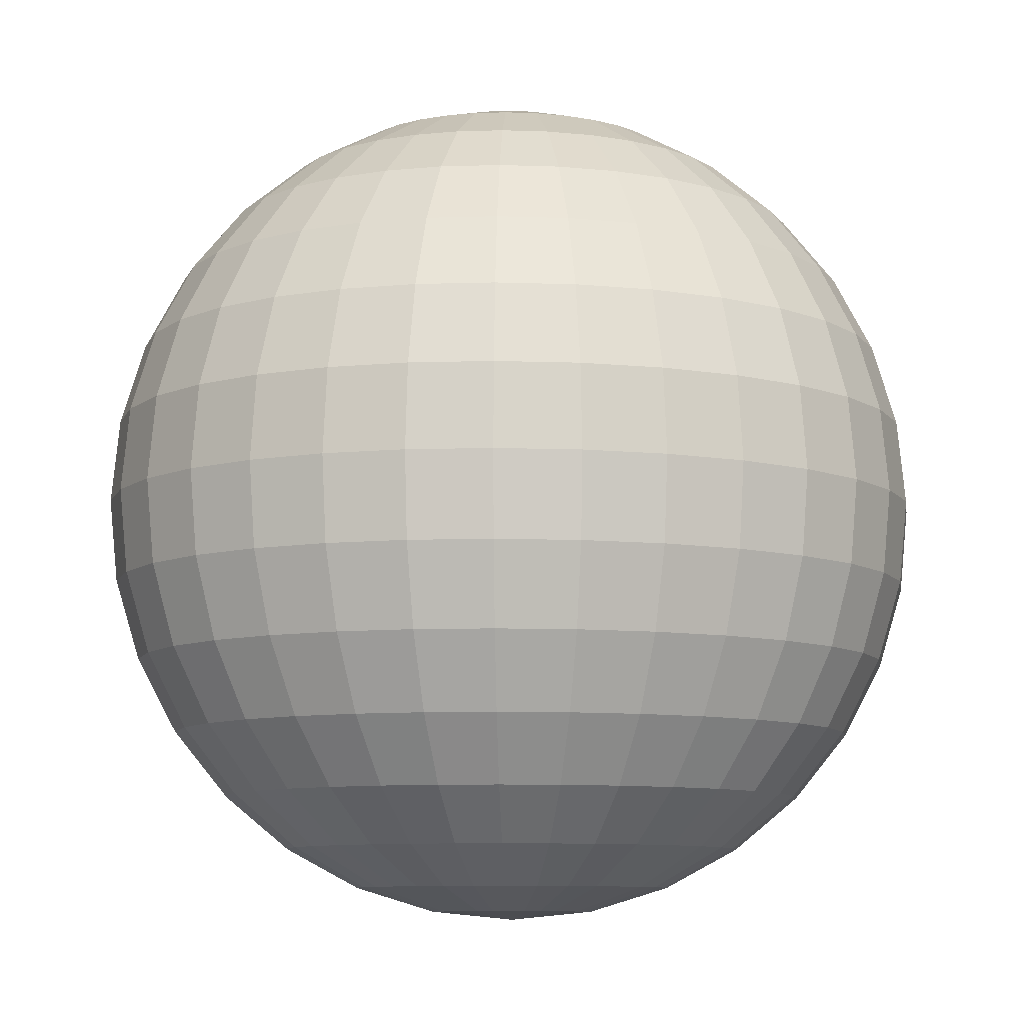
<metadata>
{"format":"obj","ext":"obj","renderer":"f3d","projection":"perspective","resolution":1024,"background":"white","views":[{"elev":-9.2,"azim":169.8,"up":"+Y"}]}
</metadata>
<code>
o Sphere.001
v 0.4582 0.5202 0.2792
v 0.4582 0.578 0.2743
v 0.5152 0.578 0.2792
v 0.5141 0.5202 0.284
v 0.4582 0.8517 0.4312
v 0.4582 0.8685 0.4788
v 0.4693 0.8685 0.4798
v 0.48 0.8517 0.433
v 0.4582 0.4646 0.2936
v 0.5108 0.4646 0.2981
v 0.4582 0.8243 0.3872
v 0.4898 0.8243 0.3899
v 0.4582 0.4133 0.3171
v 0.5056 0.4133 0.3212
v 0.4582 0.7875 0.3487
v 0.4985 0.7875 0.3522
v 0.4582 0.3684 0.3487
v 0.4985 0.3684 0.3522
v 0.4582 0.7426 0.3171
v 0.5056 0.7426 0.3212
v 0.4582 0.3316 0.3872
v 0.4898 0.3316 0.3899
v 0.4582 0.6913 0.2936
v 0.5108 0.6913 0.2981
v 0.4582 0.3042 0.4312
v 0.48 0.3042 0.433
v 0.4582 0.6358 0.2792
v 0.5141 0.6358 0.284
v 0.4582 0.2874 0.4788
v 0.4693 0.2874 0.4798
v 0.4582 0.8742 0.5284
v 0.4582 0.2817 0.5284
v 0.501 0.3042 0.4386
v 0.48 0.2874 0.4826
v 0.5678 0.6358 0.2981
v 0.5699 0.578 0.2936
v 0.48 0.8685 0.4826
v 0.5678 0.5202 0.2981
v 0.501 0.8517 0.4386
v 0.5614 0.4646 0.3115
v 0.5203 0.8243 0.398
v 0.5511 0.4133 0.3332
v 0.5372 0.7875 0.3624
v 0.5372 0.3684 0.3624
v 0.5511 0.7426 0.3332
v 0.5203 0.3316 0.398
v 0.5614 0.6913 0.3115
v 0.5931 0.4133 0.3527
v 0.5729 0.3684 0.379
v 0.5729 0.7875 0.379
v 0.5931 0.7426 0.3527
v 0.5483 0.3316 0.411
v 0.608 0.6913 0.3332
v 0.5203 0.3042 0.4476
v 0.6173 0.6358 0.3212
v 0.4898 0.2874 0.4872
v 0.6204 0.578 0.3171
v 0.4898 0.8685 0.4872
v 0.6173 0.5202 0.3212
v 0.5203 0.8517 0.4476
v 0.608 0.4646 0.3332
v 0.5483 0.8243 0.411
v 0.4985 0.8685 0.4934
v 0.4985 0.2874 0.4934
v 0.6646 0.578 0.3487
v 0.6607 0.5202 0.3522
v 0.5372 0.8517 0.4596
v 0.6489 0.4646 0.3624
v 0.5729 0.8243 0.4286
v 0.6298 0.4133 0.379
v 0.6042 0.7875 0.4014
v 0.6042 0.3684 0.4014
v 0.6298 0.7426 0.379
v 0.5729 0.3316 0.4286
v 0.6489 0.6913 0.3624
v 0.5372 0.3042 0.4596
v 0.6607 0.6358 0.3522
v 0.6298 0.7875 0.4286
v 0.66 0.7426 0.411
v 0.6298 0.3684 0.4286
v 0.5931 0.3316 0.45
v 0.6825 0.6913 0.398
v 0.5511 0.3042 0.4744
v 0.6963 0.6358 0.3899
v 0.5056 0.2874 0.5009
v 0.7009 0.578 0.3872
v 0.5056 0.8685 0.5009
v 0.6963 0.5202 0.3899
v 0.5511 0.8517 0.4744
v 0.6825 0.4646 0.398
v 0.5931 0.8243 0.45
v 0.66 0.4133 0.411
v 0.7279 0.578 0.4312
v 0.7227 0.5202 0.433
v 0.5108 0.8685 0.5094
v 0.5614 0.8517 0.4912
v 0.7074 0.4646 0.4386
v 0.608 0.8243 0.4744
v 0.6825 0.4133 0.4476
v 0.6489 0.7875 0.4596
v 0.6489 0.3684 0.4596
v 0.6825 0.7426 0.4476
v 0.608 0.3316 0.4744
v 0.7074 0.6913 0.4386
v 0.5614 0.3042 0.4912
v 0.7227 0.6358 0.433
v 0.5108 0.2874 0.5094
v 0.6607 0.3684 0.4934
v 0.6173 0.3316 0.5009
v 0.6963 0.7426 0.4872
v 0.7227 0.6913 0.4826
v 0.5678 0.3042 0.5094
v 0.739 0.6358 0.4798
v 0.5141 0.2874 0.5187
v 0.7445 0.578 0.4788
v 0.5141 0.8685 0.5187
v 0.739 0.5202 0.4798
v 0.5678 0.8517 0.5094
v 0.7227 0.4646 0.4826
v 0.6173 0.8243 0.5009
v 0.6963 0.4133 0.4872
v 0.6607 0.7875 0.4934
v 0.5152 0.8685 0.5284
v 0.5699 0.8517 0.5284
v 0.7445 0.5202 0.5284
v 0.7279 0.4646 0.5284
v 0.6204 0.8243 0.5284
v 0.7009 0.4133 0.5284
v 0.6646 0.7875 0.5284
v 0.6646 0.3684 0.5284
v 0.7009 0.7426 0.5284
v 0.6204 0.3316 0.5284
v 0.7279 0.6913 0.5284
v 0.5699 0.3042 0.5284
v 0.7445 0.6358 0.5284
v 0.5152 0.2874 0.5284
v 0.7501 0.578 0.5284
v 0.6963 0.7426 0.5696
v 0.7227 0.6913 0.5742
v 0.6173 0.3316 0.556
v 0.5678 0.3042 0.5474
v 0.739 0.6358 0.577
v 0.5141 0.2874 0.5381
v 0.7445 0.578 0.578
v 0.5141 0.8685 0.5381
v 0.739 0.5202 0.577
v 0.5678 0.8517 0.5474
v 0.7227 0.4646 0.5742
v 0.6173 0.8243 0.556
v 0.6963 0.4133 0.5696
v 0.6607 0.7875 0.5635
v 0.6607 0.3684 0.5635
v 0.7227 0.5202 0.6238
v 0.7074 0.4646 0.6183
v 0.5614 0.8517 0.5656
v 0.608 0.8243 0.5824
v 0.6825 0.4133 0.6093
v 0.6489 0.7875 0.5972
v 0.6489 0.3684 0.5972
v 0.6825 0.7426 0.6093
v 0.608 0.3316 0.5824
v 0.7074 0.6913 0.6183
v 0.5614 0.3042 0.5656
v 0.7227 0.6358 0.6238
v 0.5108 0.2874 0.5474
v 0.7279 0.578 0.6257
v 0.5108 0.8685 0.5474
v 0.5931 0.3316 0.6069
v 0.5511 0.3042 0.5824
v 0.6825 0.6913 0.6589
v 0.6963 0.6358 0.6669
v 0.5056 0.2874 0.556
v 0.7009 0.578 0.6696
v 0.5056 0.8685 0.556
v 0.6963 0.5202 0.6669
v 0.5511 0.8517 0.5824
v 0.6825 0.4646 0.6589
v 0.5931 0.8243 0.6069
v 0.66 0.4133 0.6458
v 0.6298 0.7875 0.6282
v 0.6298 0.3684 0.6282
v 0.66 0.7426 0.6458
v 0.6489 0.4646 0.6944
v 0.6298 0.4133 0.6778
v 0.5729 0.8243 0.6282
v 0.6042 0.7875 0.6555
v 0.6042 0.3684 0.6555
v 0.6298 0.7426 0.6778
v 0.5729 0.3316 0.6282
v 0.6489 0.6913 0.6944
v 0.5372 0.3042 0.5972
v 0.6607 0.6358 0.7047
v 0.4985 0.2874 0.5635
v 0.6646 0.578 0.7081
v 0.4985 0.8685 0.5635
v 0.6607 0.5202 0.7047
v 0.5372 0.8517 0.5972
v 0.5203 0.3042 0.6093
v 0.4898 0.2874 0.5696
v 0.6173 0.6358 0.7357
v 0.6204 0.578 0.7397
v 0.4898 0.8685 0.5696
v 0.6173 0.5202 0.7357
v 0.5203 0.8517 0.6093
v 0.608 0.4646 0.7236
v 0.5483 0.8243 0.6458
v 0.5931 0.4133 0.7041
v 0.5729 0.7875 0.6778
v 0.5729 0.3684 0.6778
v 0.5931 0.7426 0.7041
v 0.5483 0.3316 0.6458
v 0.608 0.6913 0.7236
v 0.5203 0.8243 0.6589
v 0.5372 0.7875 0.6944
v 0.5511 0.4133 0.7236
v 0.5372 0.3684 0.6944
v 0.5511 0.7426 0.7236
v 0.5203 0.3316 0.6589
v 0.5614 0.6913 0.7453
v 0.501 0.3042 0.6183
v 0.5678 0.6358 0.7587
v 0.48 0.2874 0.5742
v 0.5699 0.578 0.7632
v 0.48 0.8685 0.5742
v 0.5678 0.5202 0.7587
v 0.501 0.8517 0.6183
v 0.5614 0.4646 0.7453
v 0.5141 0.6358 0.7729
v 0.5152 0.578 0.7777
v 0.4693 0.8685 0.577
v 0.4693 0.2874 0.577
v 0.5141 0.5202 0.7729
v 0.48 0.8517 0.6238
v 0.5108 0.4646 0.7587
v 0.4898 0.8243 0.6669
v 0.5056 0.4133 0.7357
v 0.4985 0.7875 0.7047
v 0.4985 0.3684 0.7047
v 0.5056 0.7426 0.7357
v 0.4898 0.3316 0.6669
v 0.5108 0.6913 0.7587
v 0.48 0.3042 0.6238
v 0.4582 0.4133 0.7397
v 0.4582 0.3684 0.7081
v 0.4582 0.7875 0.7081
v 0.4582 0.7426 0.7397
v 0.4582 0.3316 0.6696
v 0.4582 0.6913 0.7632
v 0.4582 0.3042 0.6257
v 0.4582 0.6358 0.7777
v 0.4582 0.2874 0.578
v 0.4582 0.578 0.7825
v 0.4582 0.8685 0.578
v 0.4582 0.5202 0.7777
v 0.4582 0.8517 0.6257
v 0.4582 0.4646 0.7632
v 0.4582 0.8243 0.6696
v 0.4471 0.8685 0.577
v 0.4471 0.2874 0.577
v 0.4013 0.578 0.7777
v 0.4024 0.5202 0.7729
v 0.4364 0.8517 0.6238
v 0.4056 0.4646 0.7587
v 0.4266 0.8243 0.6669
v 0.4109 0.4133 0.7357
v 0.4179 0.7875 0.7047
v 0.4179 0.3684 0.7047
v 0.4109 0.7426 0.7357
v 0.4266 0.3316 0.6669
v 0.4056 0.6913 0.7587
v 0.4364 0.3042 0.6238
v 0.4024 0.6358 0.7729
v 0.3792 0.7875 0.6944
v 0.3653 0.7426 0.7236
v 0.3792 0.3684 0.6944
v 0.3961 0.3316 0.6589
v 0.355 0.6913 0.7453
v 0.4155 0.3042 0.6183
v 0.3486 0.6358 0.7587
v 0.4364 0.2874 0.5742
v 0.3465 0.578 0.7632
v 0.4364 0.8685 0.5742
v 0.3486 0.5202 0.7587
v 0.4155 0.8517 0.6183
v 0.355 0.4646 0.7453
v 0.3961 0.8243 0.6589
v 0.3653 0.4133 0.7236
v 0.296 0.578 0.7397
v 0.2991 0.5202 0.7357
v 0.4266 0.8685 0.5696
v 0.3961 0.8517 0.6093
v 0.3084 0.4646 0.7236
v 0.3681 0.8243 0.6458
v 0.3234 0.4133 0.7041
v 0.3435 0.7875 0.6778
v 0.3435 0.3684 0.6778
v 0.3234 0.7426 0.7041
v 0.3681 0.3316 0.6458
v 0.3084 0.6913 0.7236
v 0.3961 0.3042 0.6093
v 0.2991 0.6358 0.7357
v 0.4266 0.2874 0.5696
v 0.3123 0.3684 0.6555
v 0.3435 0.3316 0.6282
v 0.2866 0.7426 0.6778
v 0.2675 0.6913 0.6944
v 0.3792 0.3042 0.5972
v 0.2558 0.6358 0.7047
v 0.4179 0.2874 0.5635
v 0.2518 0.578 0.7081
v 0.4179 0.8685 0.5635
v 0.2558 0.5202 0.7047
v 0.3792 0.8517 0.5972
v 0.2675 0.4646 0.6944
v 0.3435 0.8243 0.6282
v 0.2866 0.4133 0.6778
v 0.3123 0.7875 0.6555
v 0.2202 0.5202 0.6669
v 0.234 0.4646 0.6589
v 0.3653 0.8517 0.5824
v 0.3234 0.8243 0.6069
v 0.2564 0.4133 0.6458
v 0.2866 0.7875 0.6282
v 0.2866 0.3684 0.6282
v 0.2564 0.7426 0.6458
v 0.3234 0.3316 0.6069
v 0.234 0.6913 0.6589
v 0.3653 0.3042 0.5824
v 0.2202 0.6358 0.6669
v 0.4109 0.2874 0.556
v 0.2155 0.578 0.6696
v 0.4109 0.8685 0.556
v 0.3084 0.3316 0.5824
v 0.355 0.3042 0.5656
v 0.209 0.6913 0.6183
v 0.1937 0.6358 0.6238
v 0.4056 0.2874 0.5474
v 0.1885 0.578 0.6257
v 0.4056 0.8685 0.5474
v 0.1937 0.5202 0.6238
v 0.355 0.8517 0.5656
v 0.209 0.4646 0.6183
v 0.3084 0.8243 0.5824
v 0.234 0.4133 0.6093
v 0.2675 0.7875 0.5972
v 0.2675 0.3684 0.5972
v 0.234 0.7426 0.6093
v 0.3486 0.8517 0.5474
v 0.2991 0.8243 0.556
v 0.1937 0.4646 0.5742
v 0.2202 0.4133 0.5696
v 0.2558 0.7875 0.5635
v 0.2558 0.3684 0.5635
v 0.2202 0.7426 0.5696
v 0.2991 0.3316 0.556
v 0.1937 0.6913 0.5742
v 0.3486 0.3042 0.5474
v 0.1774 0.6358 0.577
v 0.4024 0.2874 0.5381
v 0.1719 0.578 0.578
v 0.4024 0.8685 0.5381
v 0.1774 0.5202 0.577
v 0.1885 0.6913 0.5284
v 0.1719 0.6358 0.5284
v 0.3465 0.3042 0.5284
v 0.4013 0.2874 0.5284
v 0.1663 0.578 0.5284
v 0.4013 0.8685 0.5284
v 0.1719 0.5202 0.5284
v 0.3465 0.8517 0.5284
v 0.1885 0.4646 0.5284
v 0.296 0.8243 0.5284
v 0.2155 0.4133 0.5284
v 0.2518 0.7875 0.5284
v 0.2518 0.3684 0.5284
v 0.2155 0.7426 0.5284
v 0.296 0.3316 0.5284
v 0.1937 0.4646 0.4826
v 0.2202 0.4133 0.4872
v 0.2991 0.8243 0.5009
v 0.2558 0.7875 0.4934
v 0.2558 0.3684 0.4934
v 0.2202 0.7426 0.4872
v 0.2991 0.3316 0.5009
v 0.1937 0.6913 0.4826
v 0.3486 0.3042 0.5094
v 0.1774 0.6358 0.4798
v 0.4024 0.2874 0.5187
v 0.1719 0.578 0.4788
v 0.4024 0.8685 0.5187
v 0.1774 0.5202 0.4798
v 0.3486 0.8517 0.5094
v 0.355 0.3042 0.4912
v 0.4056 0.2874 0.5094
v 0.1937 0.6358 0.433
v 0.1885 0.578 0.4312
v 0.4056 0.8685 0.5094
v 0.1937 0.5202 0.433
v 0.355 0.8517 0.4912
v 0.209 0.4646 0.4386
v 0.3084 0.8243 0.4744
v 0.234 0.4133 0.4476
v 0.2675 0.7875 0.4596
v 0.2675 0.3684 0.4596
v 0.234 0.7426 0.4476
v 0.3084 0.3316 0.4744
v 0.209 0.6913 0.4386
v 0.3234 0.8243 0.45
v 0.2866 0.7875 0.4286
v 0.2564 0.4133 0.411
v 0.2866 0.3684 0.4286
v 0.2564 0.7426 0.411
v 0.3234 0.3316 0.45
v 0.234 0.6913 0.398
v 0.3653 0.3042 0.4744
v 0.2202 0.6358 0.3899
v 0.4109 0.2874 0.5009
v 0.2155 0.578 0.3872
v 0.4109 0.8685 0.5009
v 0.2202 0.5202 0.3899
v 0.3653 0.8517 0.4744
v 0.234 0.4646 0.398
v 0.2558 0.6358 0.3522
v 0.2518 0.578 0.3487
v 0.4179 0.8685 0.4934
v 0.4179 0.2874 0.4934
v 0.2558 0.5202 0.3522
v 0.3792 0.8517 0.4596
v 0.2675 0.4646 0.3624
v 0.3435 0.8243 0.4286
v 0.2866 0.4133 0.379
v 0.3123 0.7875 0.4014
v 0.3123 0.3684 0.4014
v 0.2866 0.7426 0.379
v 0.3435 0.3316 0.4286
v 0.2675 0.6913 0.3624
v 0.3792 0.3042 0.4596
v 0.3234 0.4133 0.3527
v 0.3435 0.3684 0.379
v 0.3435 0.7875 0.379
v 0.3234 0.7426 0.3527
v 0.3681 0.3316 0.411
v 0.3084 0.6913 0.3332
v 0.3961 0.3042 0.4476
v 0.2991 0.6358 0.3212
v 0.4266 0.2874 0.4872
v 0.296 0.578 0.3171
v 0.4266 0.8685 0.4872
v 0.2991 0.5202 0.3212
v 0.3961 0.8517 0.4476
v 0.3084 0.4646 0.3332
v 0.3681 0.8243 0.411
v 0.4364 0.2874 0.4826
v 0.3465 0.578 0.2936
v 0.3486 0.5202 0.2981
v 0.4364 0.8685 0.4826
v 0.4155 0.8517 0.4386
v 0.355 0.4646 0.3115
v 0.3961 0.8243 0.398
v 0.3653 0.4133 0.3332
v 0.3792 0.7875 0.3624
v 0.3792 0.3684 0.3624
v 0.3653 0.7426 0.3332
v 0.3961 0.3316 0.398
v 0.355 0.6913 0.3115
v 0.4155 0.3042 0.4386
v 0.3486 0.6358 0.2981
v 0.4179 0.3684 0.3522
v 0.4266 0.3316 0.3899
v 0.4109 0.7426 0.3212
v 0.4056 0.6913 0.2981
v 0.4364 0.3042 0.433
v 0.4024 0.6358 0.284
v 0.4471 0.2874 0.4798
v 0.4013 0.578 0.2792
v 0.4471 0.8685 0.4798
v 0.4024 0.5202 0.284
v 0.4364 0.8517 0.433
v 0.4056 0.4646 0.2981
v 0.4266 0.8243 0.3899
v 0.4109 0.4133 0.3212
v 0.4179 0.7875 0.3522
f 1 2 3 4
f 5 6 7 8
f 9 1 4 10
f 11 5 8 12
f 13 9 10 14
f 15 11 12 16
f 17 13 14 18
f 19 15 16 20
f 21 17 18 22
f 23 19 20 24
f 25 21 22 26
f 27 23 24 28
f 29 25 26 30
f 2 27 28 3
f 6 31 7
f 32 29 30
f 30 26 33 34
f 3 28 35 36
f 7 31 37
f 32 30 34
f 4 3 36 38
f 8 7 37 39
f 10 4 38 40
f 12 8 39 41
f 14 10 40 42
f 16 12 41 43
f 18 14 42 44
f 20 16 43 45
f 22 18 44 46
f 24 20 45 47
f 26 22 46 33
f 28 24 47 35
f 44 42 48 49
f 45 43 50 51
f 46 44 49 52
f 47 45 51 53
f 33 46 52 54
f 35 47 53 55
f 34 33 54 56
f 36 35 55 57
f 37 31 58
f 32 34 56
f 38 36 57 59
f 39 37 58 60
f 40 38 59 61
f 41 39 60 62
f 42 40 61 48
f 43 41 62 50
f 58 31 63
f 32 56 64
f 59 57 65 66
f 60 58 63 67
f 61 59 66 68
f 62 60 67 69
f 48 61 68 70
f 50 62 69 71
f 49 48 70 72
f 51 50 71 73
f 52 49 72 74
f 53 51 73 75
f 54 52 74 76
f 55 53 75 77
f 56 54 76 64
f 57 55 77 65
f 73 71 78 79
f 74 72 80 81
f 75 73 79 82
f 76 74 81 83
f 77 75 82 84
f 64 76 83 85
f 65 77 84 86
f 63 31 87
f 32 64 85
f 66 65 86 88
f 67 63 87 89
f 68 66 88 90
f 69 67 89 91
f 70 68 90 92
f 71 69 91 78
f 72 70 92 80
f 88 86 93 94
f 89 87 95 96
f 90 88 94 97
f 91 89 96 98
f 92 90 97 99
f 78 91 98 100
f 80 92 99 101
f 79 78 100 102
f 81 80 101 103
f 82 79 102 104
f 83 81 103 105
f 84 82 104 106
f 85 83 105 107
f 86 84 106 93
f 87 31 95
f 32 85 107
f 103 101 108 109
f 104 102 110 111
f 105 103 109 112
f 106 104 111 113
f 107 105 112 114
f 93 106 113 115
f 95 31 116
f 32 107 114
f 94 93 115 117
f 96 95 116 118
f 97 94 117 119
f 98 96 118 120
f 99 97 119 121
f 100 98 120 122
f 101 99 121 108
f 102 100 122 110
f 118 116 123 124
f 119 117 125 126
f 120 118 124 127
f 121 119 126 128
f 122 120 127 129
f 108 121 128 130
f 110 122 129 131
f 109 108 130 132
f 111 110 131 133
f 112 109 132 134
f 113 111 133 135
f 114 112 134 136
f 115 113 135 137
f 116 31 123
f 32 114 136
f 117 115 137 125
f 133 131 138 139
f 134 132 140 141
f 135 133 139 142
f 136 134 141 143
f 137 135 142 144
f 123 31 145
f 32 136 143
f 125 137 144 146
f 124 123 145 147
f 126 125 146 148
f 127 124 147 149
f 128 126 148 150
f 129 127 149 151
f 130 128 150 152
f 131 129 151 138
f 132 130 152 140
f 148 146 153 154
f 149 147 155 156
f 150 148 154 157
f 151 149 156 158
f 152 150 157 159
f 138 151 158 160
f 140 152 159 161
f 139 138 160 162
f 141 140 161 163
f 142 139 162 164
f 143 141 163 165
f 144 142 164 166
f 145 31 167
f 32 143 165
f 146 144 166 153
f 147 145 167 155
f 163 161 168 169
f 164 162 170 171
f 165 163 169 172
f 166 164 171 173
f 167 31 174
f 32 165 172
f 153 166 173 175
f 155 167 174 176
f 154 153 175 177
f 156 155 176 178
f 157 154 177 179
f 158 156 178 180
f 159 157 179 181
f 160 158 180 182
f 161 159 181 168
f 162 160 182 170
f 179 177 183 184
f 180 178 185 186
f 181 179 184 187
f 182 180 186 188
f 168 181 187 189
f 170 182 188 190
f 169 168 189 191
f 171 170 190 192
f 172 169 191 193
f 173 171 192 194
f 174 31 195
f 32 172 193
f 175 173 194 196
f 176 174 195 197
f 177 175 196 183
f 178 176 197 185
f 193 191 198 199
f 194 192 200 201
f 195 31 202
f 32 193 199
f 196 194 201 203
f 197 195 202 204
f 183 196 203 205
f 185 197 204 206
f 184 183 205 207
f 186 185 206 208
f 187 184 207 209
f 188 186 208 210
f 189 187 209 211
f 190 188 210 212
f 191 189 211 198
f 192 190 212 200
f 208 206 213 214
f 209 207 215 216
f 210 208 214 217
f 211 209 216 218
f 212 210 217 219
f 198 211 218 220
f 200 212 219 221
f 199 198 220 222
f 201 200 221 223
f 202 31 224
f 32 199 222
f 203 201 223 225
f 204 202 224 226
f 205 203 225 227
f 206 204 226 213
f 207 205 227 215
f 223 221 228 229
f 224 31 230
f 32 222 231
f 225 223 229 232
f 226 224 230 233
f 227 225 232 234
f 213 226 233 235
f 215 227 234 236
f 214 213 235 237
f 216 215 236 238
f 217 214 237 239
f 218 216 238 240
f 219 217 239 241
f 220 218 240 242
f 221 219 241 228
f 222 220 242 231
f 238 236 243 244
f 239 237 245 246
f 240 238 244 247
f 241 239 246 248
f 242 240 247 249
f 228 241 248 250
f 231 242 249 251
f 229 228 250 252
f 230 31 253
f 32 231 251
f 232 229 252 254
f 233 230 253 255
f 234 232 254 256
f 235 233 255 257
f 236 234 256 243
f 237 235 257 245
f 253 31 258
f 32 251 259
f 254 252 260 261
f 255 253 258 262
f 256 254 261 263
f 257 255 262 264
f 243 256 263 265
f 245 257 264 266
f 244 243 265 267
f 246 245 266 268
f 247 244 267 269
f 248 246 268 270
f 249 247 269 271
f 250 248 270 272
f 251 249 271 259
f 252 250 272 260
f 268 266 273 274
f 269 267 275 276
f 270 268 274 277
f 271 269 276 278
f 272 270 277 279
f 259 271 278 280
f 260 272 279 281
f 258 31 282
f 32 259 280
f 261 260 281 283
f 262 258 282 284
f 263 261 283 285
f 264 262 284 286
f 265 263 285 287
f 266 264 286 273
f 267 265 287 275
f 283 281 288 289
f 284 282 290 291
f 285 283 289 292
f 286 284 291 293
f 287 285 292 294
f 273 286 293 295
f 275 287 294 296
f 274 273 295 297
f 276 275 296 298
f 277 274 297 299
f 278 276 298 300
f 279 277 299 301
f 280 278 300 302
f 281 279 301 288
f 282 31 290
f 32 280 302
f 298 296 303 304
f 299 297 305 306
f 300 298 304 307
f 301 299 306 308
f 302 300 307 309
f 288 301 308 310
f 290 31 311
f 32 302 309
f 289 288 310 312
f 291 290 311 313
f 292 289 312 314
f 293 291 313 315
f 294 292 314 316
f 295 293 315 317
f 296 294 316 303
f 297 295 317 305
f 314 312 318 319
f 315 313 320 321
f 316 314 319 322
f 317 315 321 323
f 303 316 322 324
f 305 317 323 325
f 304 303 324 326
f 306 305 325 327
f 307 304 326 328
f 308 306 327 329
f 309 307 328 330
f 310 308 329 331
f 311 31 332
f 32 309 330
f 312 310 331 318
f 313 311 332 320
f 328 326 333 334
f 329 327 335 336
f 330 328 334 337
f 331 329 336 338
f 332 31 339
f 32 330 337
f 318 331 338 340
f 320 332 339 341
f 319 318 340 342
f 321 320 341 343
f 322 319 342 344
f 323 321 343 345
f 324 322 344 346
f 325 323 345 347
f 326 324 346 333
f 327 325 347 335
f 343 341 348 349
f 344 342 350 351
f 345 343 349 352
f 346 344 351 353
f 347 345 352 354
f 333 346 353 355
f 335 347 354 356
f 334 333 355 357
f 336 335 356 358
f 337 334 357 359
f 338 336 358 360
f 339 31 361
f 32 337 359
f 340 338 360 362
f 341 339 361 348
f 342 340 362 350
f 358 356 363 364
f 359 357 365 366
f 360 358 364 367
f 361 31 368
f 32 359 366
f 362 360 367 369
f 348 361 368 370
f 350 362 369 371
f 349 348 370 372
f 351 350 371 373
f 352 349 372 374
f 353 351 373 375
f 354 352 374 376
f 355 353 375 377
f 356 354 376 363
f 357 355 377 365
f 373 371 378 379
f 374 372 380 381
f 375 373 379 382
f 376 374 381 383
f 377 375 382 384
f 363 376 383 385
f 365 377 384 386
f 364 363 385 387
f 366 365 386 388
f 367 364 387 389
f 368 31 390
f 32 366 388
f 369 367 389 391
f 370 368 390 392
f 371 369 391 378
f 372 370 392 380
f 388 386 393 394
f 389 387 395 396
f 390 31 397
f 32 388 394
f 391 389 396 398
f 392 390 397 399
f 378 391 398 400
f 380 392 399 401
f 379 378 400 402
f 381 380 401 403
f 382 379 402 404
f 383 381 403 405
f 384 382 404 406
f 385 383 405 407
f 386 384 406 393
f 387 385 407 395
f 403 401 408 409
f 404 402 410 411
f 405 403 409 412
f 406 404 411 413
f 407 405 412 414
f 393 406 413 415
f 395 407 414 416
f 394 393 415 417
f 396 395 416 418
f 397 31 419
f 32 394 417
f 398 396 418 420
f 399 397 419 421
f 400 398 420 422
f 401 399 421 408
f 402 400 422 410
f 418 416 423 424
f 419 31 425
f 32 417 426
f 420 418 424 427
f 421 419 425 428
f 422 420 427 429
f 408 421 428 430
f 410 422 429 431
f 409 408 430 432
f 411 410 431 433
f 412 409 432 434
f 413 411 433 435
f 414 412 434 436
f 415 413 435 437
f 416 414 436 423
f 417 415 437 426
f 433 431 438 439
f 434 432 440 441
f 435 433 439 442
f 436 434 441 443
f 437 435 442 444
f 423 436 443 445
f 426 437 444 446
f 424 423 445 447
f 425 31 448
f 32 426 446
f 427 424 447 449
f 428 425 448 450
f 429 427 449 451
f 430 428 450 452
f 431 429 451 438
f 432 430 452 440
f 32 446 453
f 449 447 454 455
f 450 448 456 457
f 451 449 455 458
f 452 450 457 459
f 438 451 458 460
f 440 452 459 461
f 439 438 460 462
f 441 440 461 463
f 442 439 462 464
f 443 441 463 465
f 444 442 464 466
f 445 443 465 467
f 446 444 466 453
f 447 445 467 454
f 448 31 456
f 464 462 468 469
f 465 463 470 471
f 466 464 469 472
f 467 465 471 473
f 453 466 472 474
f 454 467 473 475
f 456 31 476
f 32 453 474
f 455 454 475 477
f 457 456 476 478
f 458 455 477 479
f 459 457 478 480
f 460 458 479 481
f 461 459 480 482
f 462 460 481 468
f 463 461 482 470
f 478 476 6 5
f 479 477 1 9
f 480 478 5 11
f 481 479 9 13
f 482 480 11 15
f 468 481 13 17
f 470 482 15 19
f 469 468 17 21
f 471 470 19 23
f 472 469 21 25
f 473 471 23 27
f 474 472 25 29
f 475 473 27 2
f 476 31 6
f 32 474 29
f 477 475 2 1

</code>
